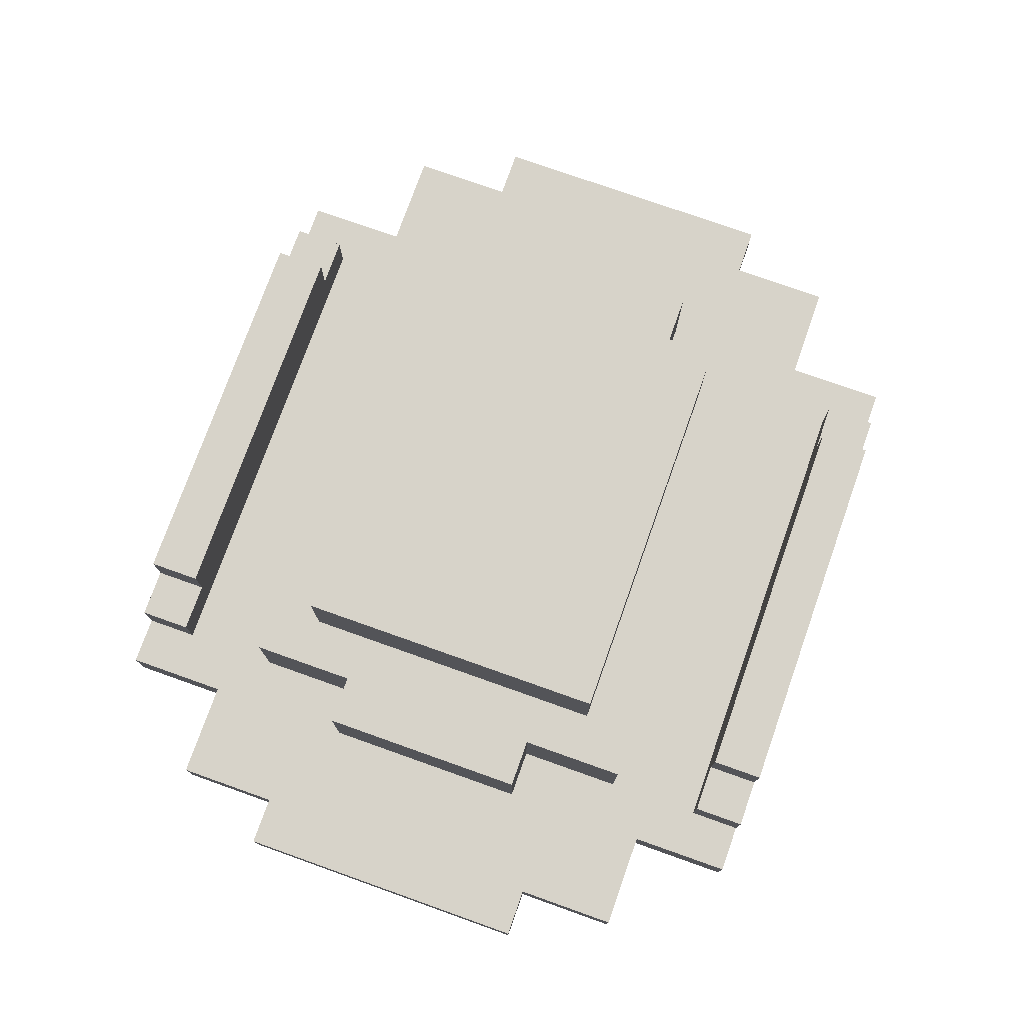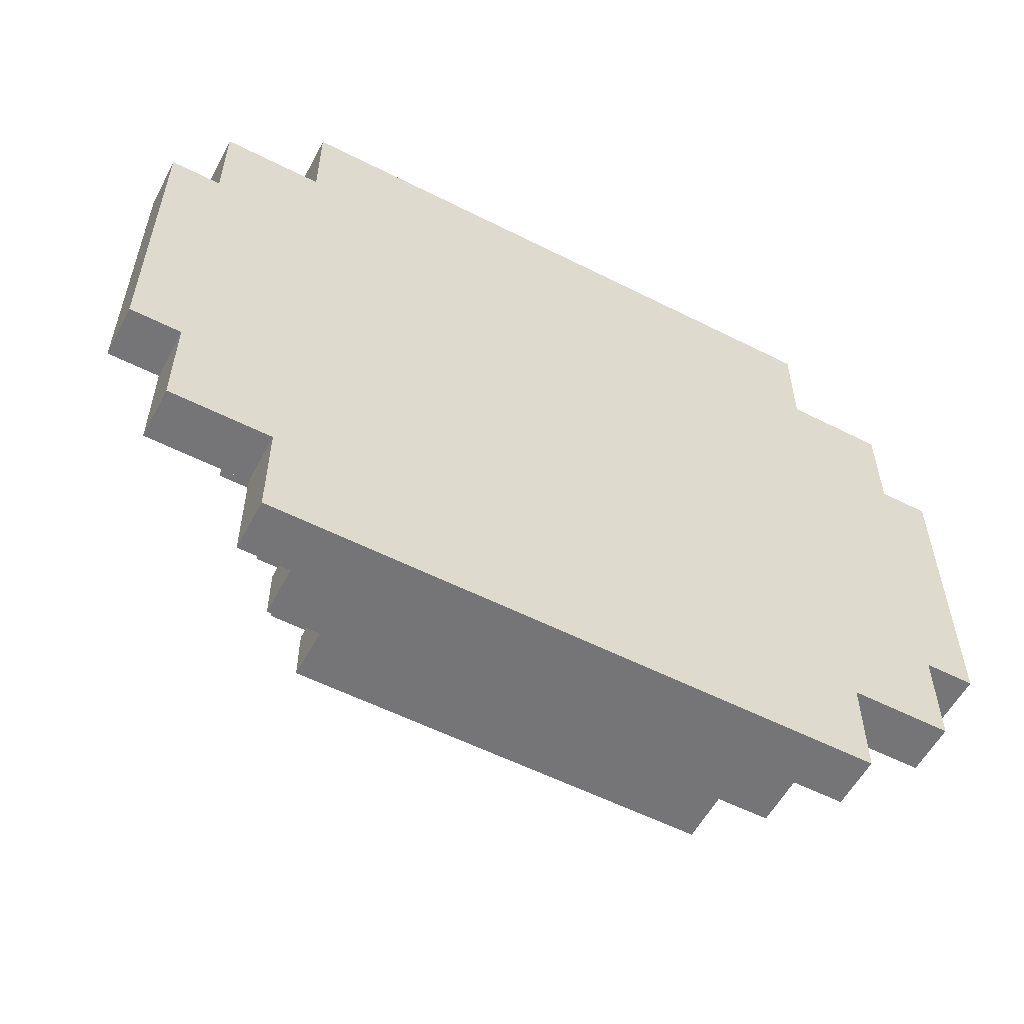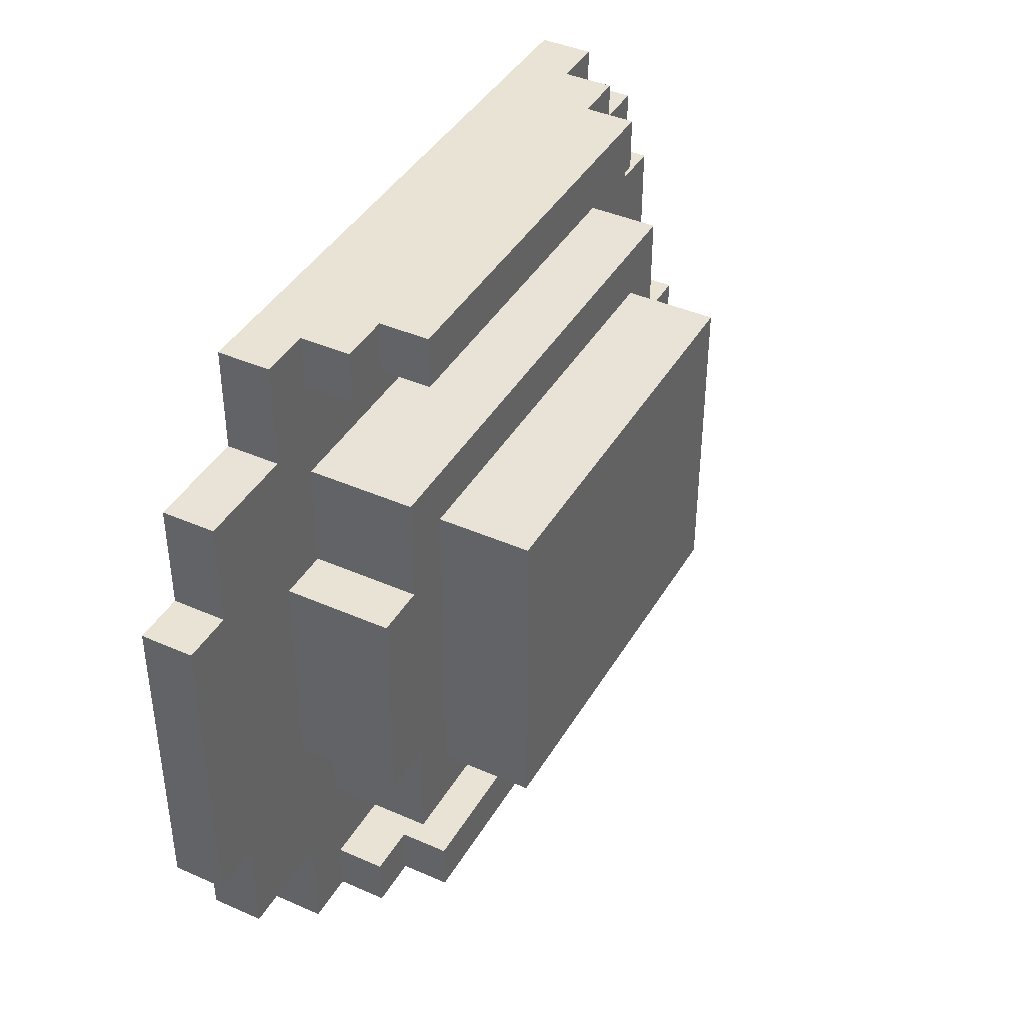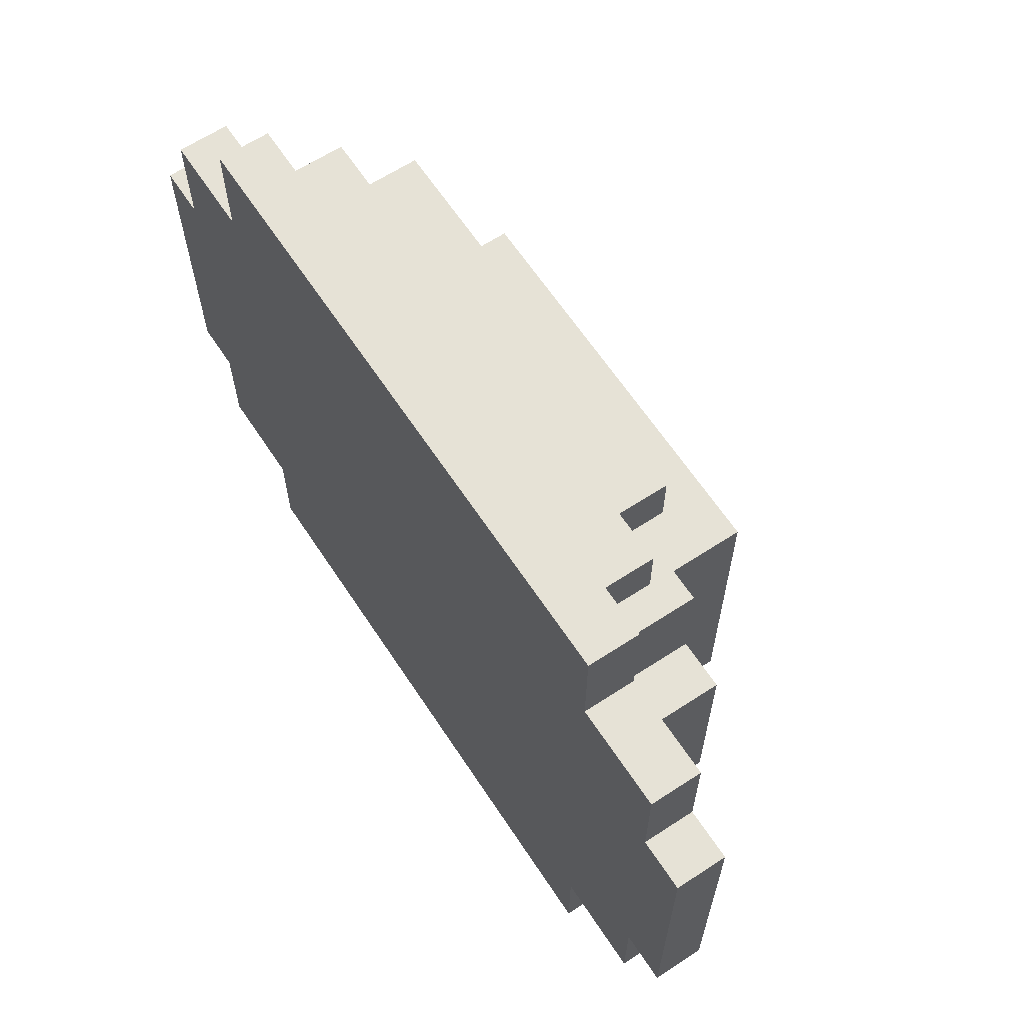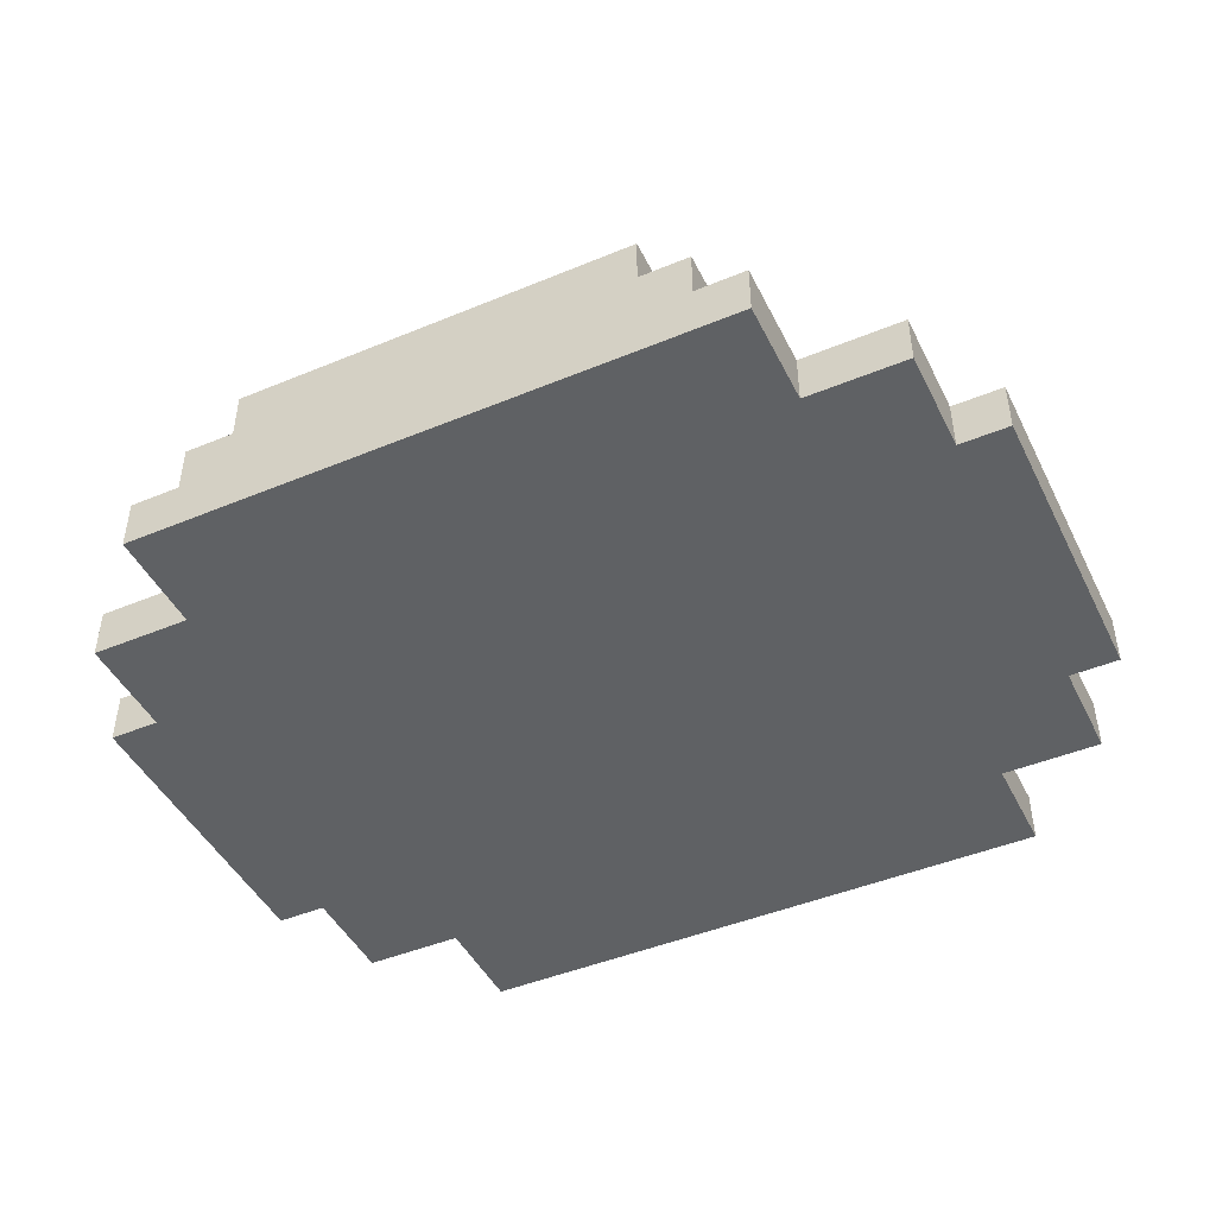
<metadata>
{"format":"obj","ext":"obj","renderer":"f3d","projection":"perspective","resolution":1024,"background":"white","views":[{"elev":76.1,"azim":-70.5,"up":"+Z"},{"elev":-56.6,"azim":152.1,"up":"+Y"},{"elev":41.4,"azim":-61.9,"up":"+Y"},{"elev":63.9,"azim":-123.4,"up":"+Y"},{"elev":-45.7,"azim":-154.6,"up":"+Z"}]}
</metadata>
<code>
g league2_hat_cowboyhat
v -0.3118 -0.3886 0.5655
v 0.2024 -0.4558 0.5655
v -0.3119 -0.4552 0.5655
v 0.2025 -0.3893 0.5655
v -0.3119 -0.4552 0.503
v -0.3761 -0.3886 0.503
v -0.3118 -0.3886 0.503
v -0.3761 -0.4551 0.503
v 0.2667 -0.4559 0.503
v 0.2025 -0.3893 0.503
v 0.2668 -0.3894 0.503
v 0.2024 -0.4558 0.503
v 0.2677 0.4093 0.503
v 0.2035 0.4759 0.503
v 0.2678 0.4759 0.503
v 0.2034 0.4094 0.503
v 0.2035 0.4759 0.5655
v 0.2034 0.4094 0.5655
v -0.3108 0.41 0.5655
v -0.3108 0.4766 0.5655
v -0.3108 0.41 0.503
v -0.375 0.4767 0.503
v -0.3108 0.4766 0.503
v -0.3751 0.4101 0.503
v 0.331 -0.456 0.3746
v 0.3311 -0.3229 0.4405
v 0.3311 -0.3229 0.3746
v 0.331 -0.456 0.4405
v 0.3311 -0.3229 0.3746
v 0.4597 -0.323 0.4405
v 0.4597 -0.323 0.3746
v 0.3311 -0.3229 0.4405
v 0.4597 -0.323 0.3746
v 0.4599 -0.1899 0.4405
v 0.4599 -0.1899 0.3746
v 0.4597 -0.323 0.4405
v 0.4599 -0.1899 0.3746
v 0.5241 -0.19 0.4405
v 0.5241 -0.19 0.3746
v 0.4599 -0.1899 0.4405
v 0.5241 -0.19 0.3746
v 0.5241 -0.19 0.4405
v 0.5246 0.2093 0.3746
v 0.5246 0.2093 0.4405
v 0.5246 0.2093 0.3746
v 0.4603 0.2094 0.4405
v 0.4603 0.2094 0.3746
v 0.5246 0.2093 0.4405
v 0.4603 0.2094 0.3746
v 0.4605 0.3425 0.4405
v 0.4605 0.3425 0.3746
v 0.4603 0.2094 0.4405
v 0.4605 0.3425 0.3746
v 0.3319 0.3426 0.4405
v 0.3319 0.3426 0.3746
v 0.4605 0.3425 0.4405
v 0.3319 0.3426 0.3746
v 0.3321 0.4758 0.4405
v 0.3321 0.4758 0.3746
v 0.3319 0.3426 0.4405
v -0.4393 0.4767 0.3746
v -0.4394 0.3437 0.4405
v -0.4394 0.3437 0.3746
v -0.4393 0.4767 0.4405
v -0.4394 0.3437 0.3746
v -0.5681 0.3438 0.4405
v -0.5681 0.3438 0.3746
v -0.4394 0.3437 0.4405
v -0.5682 0.2107 0.4405
v -0.5681 0.3438 0.3746
v -0.5681 0.3438 0.4405
v -0.5682 0.2107 0.3746
v -0.5682 0.2107 0.3746
v -0.6325 0.2108 0.4405
v -0.6325 0.2108 0.3746
v -0.5682 0.2107 0.4405
v -0.6325 0.2108 0.3746
v -0.6325 0.2108 0.4405
v -0.633 -0.1886 0.3746
v -0.633 -0.1886 0.4405
v -0.633 -0.1886 0.3746
v -0.5687 -0.1887 0.4405
v -0.5687 -0.1887 0.3746
v -0.633 -0.1886 0.4405
v -0.5688 -0.3218 0.4405
v -0.5687 -0.1887 0.3746
v -0.5687 -0.1887 0.4405
v -0.5688 -0.3218 0.3746
v -0.5688 -0.3218 0.3746
v -0.4403 -0.3219 0.4405
v -0.4403 -0.3219 0.3746
v -0.5688 -0.3218 0.4405
v -0.4403 -0.3219 0.3746
v -0.4404 -0.455 0.4405
v -0.4404 -0.455 0.3746
v -0.4403 -0.3219 0.4405
v -0.4404 -0.455 0.3746
v -0.4404 -0.455 0.4405
v -0.3761 -0.4551 0.4405
v 0.331 -0.456 0.3746
v 0.2667 -0.4559 0.4405
v -0.3119 -0.4552 0.503
v -0.3761 -0.4551 0.503
v 0.331 -0.456 0.4405
v 0.2024 -0.4558 0.503
v 0.2024 -0.4558 0.5655
v 0.2667 -0.4559 0.503
v -0.3119 -0.4552 0.5655
v 0.2667 -0.4559 0.4405
v 0.2668 -0.3894 0.503
v 0.2668 -0.3894 0.4405
v 0.2667 -0.4559 0.503
v 0.2025 -0.3893 0.503
v 0.2025 -0.3893 0.5655
v -0.3118 -0.3886 0.503
v -0.3761 -0.3886 0.4405
v -0.3761 -0.3886 0.503
v -0.3118 -0.3886 0.5655
v 0.2668 -0.3894 0.4405
v 0.2668 -0.3894 0.503
v -0.3761 -0.3886 0.4405
v -0.3761 -0.4551 0.503
v -0.3761 -0.4551 0.4405
v -0.3761 -0.3886 0.503
v 0.2677 0.4093 0.4405
v 0.2678 0.4759 0.503
v 0.2678 0.4759 0.4405
v 0.2677 0.4093 0.503
v 0.2035 0.4759 0.503
v 0.2035 0.4759 0.5655
v -0.3108 0.4766 0.503
v 0.2678 0.4759 0.4405
v 0.2678 0.4759 0.503
v -0.3108 0.4766 0.5655
v -0.375 0.4767 0.4405
v 0.3321 0.4758 0.3746
v 0.3321 0.4758 0.4405
v -0.375 0.4767 0.503
v -0.4393 0.4767 0.3746
v -0.4393 0.4767 0.4405
v -0.375 0.4767 0.4405
v -0.3751 0.4101 0.503
v -0.3751 0.4101 0.4405
v -0.375 0.4767 0.503
v -0.3751 0.4101 0.4405
v -0.3751 0.4101 0.503
v -0.3108 0.41 0.503
v 0.2677 0.4093 0.4405
v 0.2034 0.4094 0.503
v 0.2034 0.4094 0.5655
v 0.2677 0.4093 0.503
v -0.3108 0.41 0.5655
v -0.3118 -0.3886 0.503
v -0.3119 -0.4552 0.5655
v -0.3119 -0.4552 0.503
v -0.3118 -0.3886 0.5655
v 0.2024 -0.4558 0.503
v 0.2025 -0.3893 0.5655
v 0.2025 -0.3893 0.503
v 0.2024 -0.4558 0.5655
v 0.2034 0.4094 0.503
v 0.2035 0.4759 0.5655
v 0.2035 0.4759 0.503
v 0.2034 0.4094 0.5655
v -0.3108 0.4766 0.503
v -0.3108 0.41 0.5655
v -0.3108 0.41 0.503
v -0.3108 0.4766 0.5655
v 0.2668 -0.3894 0.4405
v 0.3311 -0.3229 0.4405
v 0.331 -0.456 0.4405
v 0.2667 -0.4559 0.4405
v -0.3761 -0.3886 0.4405
v 0.3311 -0.3229 0.4405
v 0.2677 0.4093 0.4405
v 0.3319 0.3426 0.4405
v 0.3319 0.3426 0.4405
v 0.2678 0.4759 0.4405
v -0.4394 0.3437 0.4405
v -0.3751 0.4101 0.4405
v -0.5687 -0.1887 0.4405
v -0.5682 0.2107 0.4405
v -0.6325 0.2108 0.4405
v -0.5681 0.3438 0.4405
v -0.633 -0.1886 0.4405
v -0.4394 0.3437 0.4405
v -0.4393 0.4767 0.4405
v -0.375 0.4767 0.4405
v -0.4403 -0.3219 0.4405
v -0.3761 -0.4551 0.4405
v -0.4403 -0.3219 0.4405
v -0.4404 -0.455 0.4405
v -0.4403 -0.3219 0.4405
v -0.5688 -0.3218 0.4405
v 0.4599 -0.1899 0.4405
v 0.4603 0.2094 0.4405
v 0.5241 -0.19 0.4405
v 0.5246 0.2093 0.4405
v 0.3319 0.3426 0.4405
v 0.4605 0.3425 0.4405
v 0.4597 -0.323 0.4405
v -0.5682 0.2107 0.3746
v -0.4394 0.3437 0.3746
v -0.5681 0.3438 0.3746
v 0.4603 0.2094 0.3746
v 0.3319 0.3426 0.3746
v 0.3321 0.4758 0.3746
v 0.4605 0.3425 0.3746
v -0.4393 0.4767 0.3746
v 0.4599 -0.1899 0.3746
v 0.5241 -0.19 0.3746
v -0.5687 -0.1887 0.3746
v -0.6325 0.2108 0.3746
v -0.633 -0.1886 0.3746
v 0.5246 0.2093 0.3746
v 0.3311 -0.3229 0.3746
v 0.4597 -0.323 0.3746
v -0.4403 -0.3219 0.3746
v -0.5688 -0.3218 0.3746
v -0.4404 -0.455 0.3746
v 0.331 -0.456 0.3746
v 0.3319 0.3426 0.4405
v 0.3321 0.4758 0.4405
v 0.2668 -0.3894 0.4405
v 0.3311 -0.3229 0.4405
v 0.3311 -0.3229 0.4405
v -0.3751 0.4101 0.4405
v -0.4394 0.3437 0.4405
v -0.4394 0.3437 0.4405
v -0.3761 -0.3886 0.4405
v -0.4403 -0.3219 0.4405
v -0.5687 -0.1887 0.4405
v 0.267 -0.2637 0.4405
v 0.2671 -0.1269 0.5737
v 0.2671 -0.1269 0.4405
v 0.267 -0.2637 0.5737
v 0.2671 -0.1269 0.4405
v 0.3314 -0.127 0.5737
v 0.3314 -0.127 0.4405
v 0.2671 -0.1269 0.5737
v 0.3314 -0.127 0.4405
v 0.3317 0.1468 0.5737
v 0.3317 0.1468 0.4405
v 0.3314 -0.127 0.5737
v 0.3317 0.1468 0.4405
v 0.2674 0.1468 0.5737
v 0.2674 0.1468 0.4405
v 0.3317 0.1468 0.5737
v 0.2674 0.1468 0.4405
v 0.2675 0.2838 0.5737
v 0.2675 0.2838 0.4405
v 0.2674 0.1468 0.5737
v -0.3753 0.2845 0.5737
v 0.2675 0.2838 0.4405
v 0.2675 0.2838 0.5737
v -0.3753 0.2845 0.4405
v -0.3753 0.2845 0.4405
v -0.3754 0.1477 0.5737
v -0.3754 0.1477 0.4405
v -0.3753 0.2845 0.5737
v -0.3754 0.1477 0.4405
v -0.4397 0.1477 0.5737
v -0.4397 0.1477 0.4405
v -0.3754 0.1477 0.5737
v -0.44 -0.126 0.5737
v -0.4397 0.1477 0.4405
v -0.4397 0.1477 0.5737
v -0.44 -0.126 0.4405
v -0.44 -0.126 0.4405
v -0.3757 -0.1261 0.5737
v -0.3757 -0.1261 0.4405
v -0.44 -0.126 0.5737
v -0.3757 -0.1261 0.4405
v -0.3759 -0.263 0.5737
v -0.3759 -0.263 0.4405
v -0.3757 -0.1261 0.5737
v -0.3759 -0.263 0.4405
v -0.3759 -0.263 0.5737
v 0.267 -0.2637 0.4405
v 0.267 -0.2637 0.5737
v 0.267 -0.2637 0.5737
v -0.3759 -0.263 0.5737
v -0.3757 -0.1261 0.5737
v 0.2671 -0.1269 0.5737
v 0.2674 0.1468 0.5737
v 0.3317 0.1468 0.5737
v 0.3314 -0.127 0.5737
v -0.3754 0.1477 0.5737
v -0.44 -0.126 0.5737
v -0.3753 0.2845 0.5737
v -0.4397 0.1477 0.5737
v 0.2675 0.2838 0.5737
v 0.2032 0.2154 0.6905
v 0.2028 -0.1952 0.6905
v -0.3115 -0.1947 0.6905
v -0.3111 0.216 0.6905
v 0.2028 -0.1952 0.4405
v 0.2028 -0.1952 0.6905
v 0.2032 0.2154 0.6905
v 0.2032 0.2154 0.4405
v -0.3111 0.216 0.6905
v 0.2032 0.2154 0.4405
v 0.2032 0.2154 0.6905
v -0.3111 0.216 0.4405
v -0.3111 0.216 0.4405
v -0.3111 0.216 0.6905
v -0.3115 -0.1947 0.6905
v -0.3115 -0.1947 0.4405
v 0.2028 -0.1952 0.6905
v -0.3115 -0.1947 0.4405
v -0.3115 -0.1947 0.6905
v 0.2028 -0.1952 0.4405
g league2_hat_cowboyhat_0
f -310 -311 -312
f -309 -312 -311
f -306 -307 -308
f -305 -308 -307
f -302 -303 -304
f -301 -304 -303
f -298 -299 -300
f -297 -300 -299
f -294 -295 -296
f -293 -294 -296
f -290 -291 -292
f -289 -292 -291
f -286 -287 -288
f -285 -288 -287
f -282 -283 -284
f -281 -284 -283
f -278 -279 -280
f -277 -280 -279
f -274 -275 -276
f -273 -276 -275
f -270 -271 -272
f -269 -271 -270
f -266 -267 -268
f -265 -268 -267
f -262 -263 -264
f -261 -264 -263
f -258 -259 -260
f -257 -260 -259
f -254 -255 -256
f -253 -256 -255
f -250 -251 -252
f -249 -252 -251
f -246 -247 -248
f -245 -248 -247
f -242 -243 -244
f -241 -244 -243
f -238 -239 -240
f -237 -240 -239
f -234 -235 -236
f -233 -235 -234
f -230 -231 -232
f -229 -232 -231
f -226 -227 -228
f -225 -228 -227
f -222 -223 -224
f -221 -224 -223
f -218 -219 -220
f -217 -220 -219
f -214 -215 -216
f -213 -214 -216
f -212 -214 -213
f -211 -214 -212
f -210 -214 -211
f -209 -212 -213
f -208 -211 -212
f -207 -211 -208
f -206 -208 -212
f -205 -211 -207
f -202 -203 -204
f -201 -204 -203
f -198 -199 -200
f -197 -198 -200
f -196 -198 -197
f -195 -199 -198
f -194 -197 -200
f -193 -194 -200
f -190 -191 -192
f -189 -192 -191
f -186 -187 -188
f -185 -188 -187
f -182 -183 -184
f -181 -182 -184
f -180 -181 -184
f -179 -183 -182
f -178 -182 -181
f -177 -178 -181
f -176 -177 -181
f -175 -182 -178
f -174 -178 -177
f -173 -178 -174
f -170 -171 -172
f -169 -172 -171
f -166 -167 -168
f -165 -166 -168
f -164 -166 -165
f -163 -166 -164
f -162 -164 -165
f -161 -166 -163
f -158 -159 -160
f -157 -160 -159
f -154 -155 -156
f -153 -156 -155
f -150 -151 -152
f -149 -152 -151
f -146 -147 -148
f -145 -148 -147
f -142 -143 -144
f -141 -142 -144
f -144 -139 -140
f -139 -138 -140
f -137 -138 -139
f -136 -138 -137
f -135 -138 -136
f -138 -134 -140
f -133 -134 -138
f -134 -132 -140
f -131 -132 -134
f -130 -132 -131
f -129 -131 -134
f -128 -132 -130
f -126 -127 -133
f -125 -126 -133
f -123 -140 -124
f -122 -124 -140
f -121 -123 -124
f -119 -120 -132
f -116 -117 -118
f -115 -117 -116
f -117 -114 -118
f -113 -114 -117
f -118 -114 -139
f -112 -118 -139
f -109 -110 -111
f -110 -108 -111
f -107 -108 -110
f -106 -107 -110
f -105 -108 -107
f -104 -106 -110
f -108 -103 -111
f -102 -103 -108
f -111 -103 -101
f -100 -111 -101
f -99 -100 -101
f -98 -102 -108
f -103 -97 -101
f -96 -97 -103
f -101 -97 -95
f -94 -101 -95
f -93 -95 -97
f -92 -93 -97
f -90 -135 -91
f -87 -88 -89
f -84 -85 -86
f -81 -82 -83
f -78 -79 -80
f -77 -80 -79
f -74 -75 -76
f -73 -76 -75
f -70 -71 -72
f -69 -72 -71
f -66 -67 -68
f -65 -68 -67
f -62 -63 -64
f -61 -64 -63
f -58 -59 -60
f -57 -60 -59
f -54 -55 -56
f -53 -56 -55
f -50 -51 -52
f -49 -52 -51
f -46 -47 -48
f -45 -48 -47
f -42 -43 -44
f -41 -44 -43
f -38 -39 -40
f -37 -40 -39
f -34 -35 -36
f -33 -35 -34
f -30 -31 -32
f -29 -30 -32
f -28 -30 -29
f -27 -28 -29
f -26 -27 -29
f -25 -30 -28
f -24 -30 -25
f -23 -25 -28
f -22 -24 -25
f -21 -23 -28
f -18 -19 -20
f -17 -18 -20
f -14 -15 -16
f -13 -14 -16
f -10 -11 -12
f -9 -12 -11
f -6 -7 -8
f -5 -6 -8
f -2 -3 -4
f -1 -4 -3

</code>
